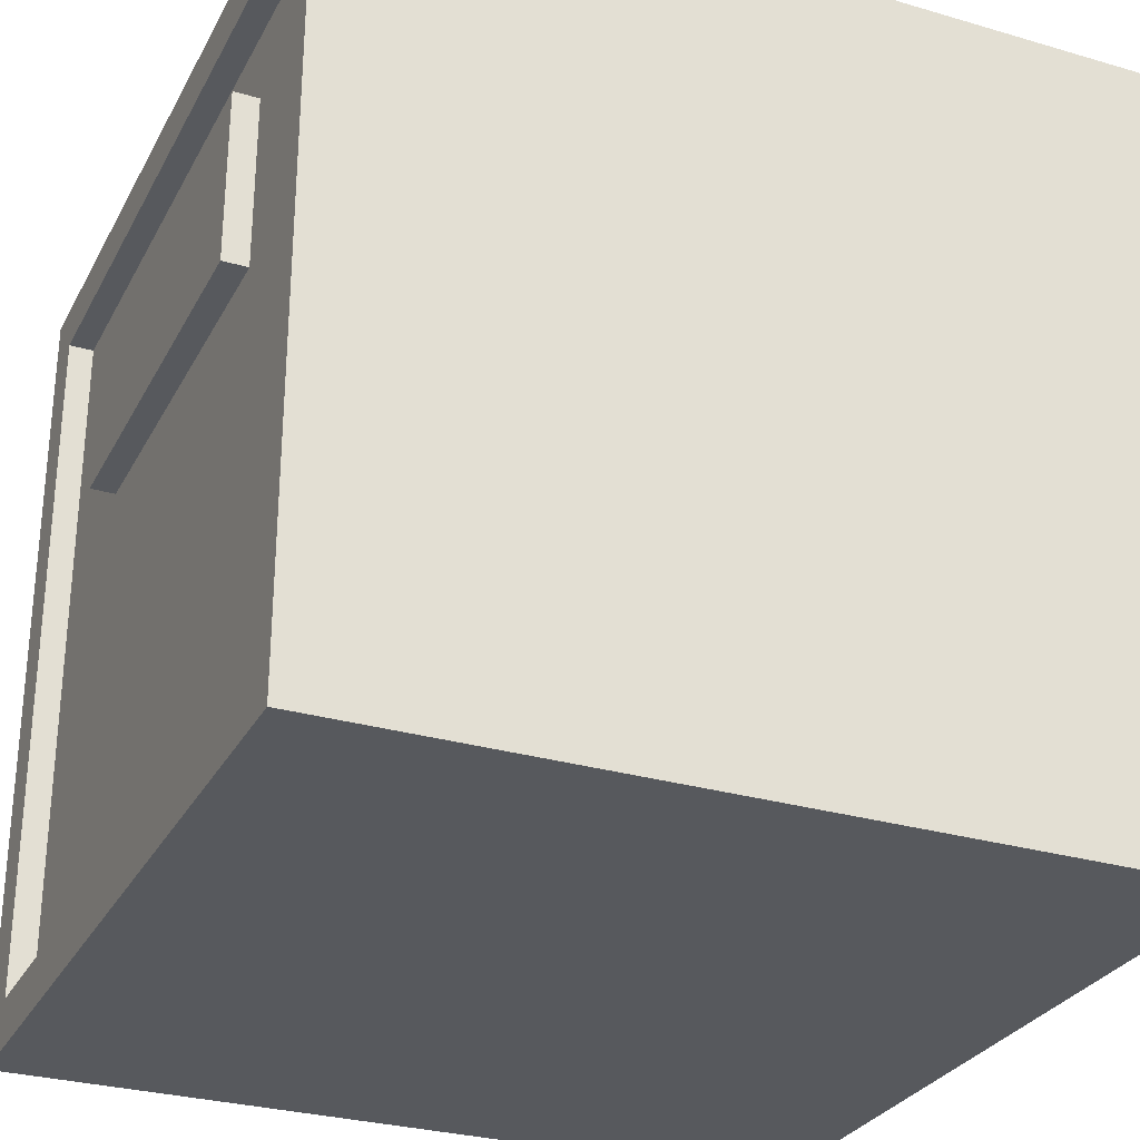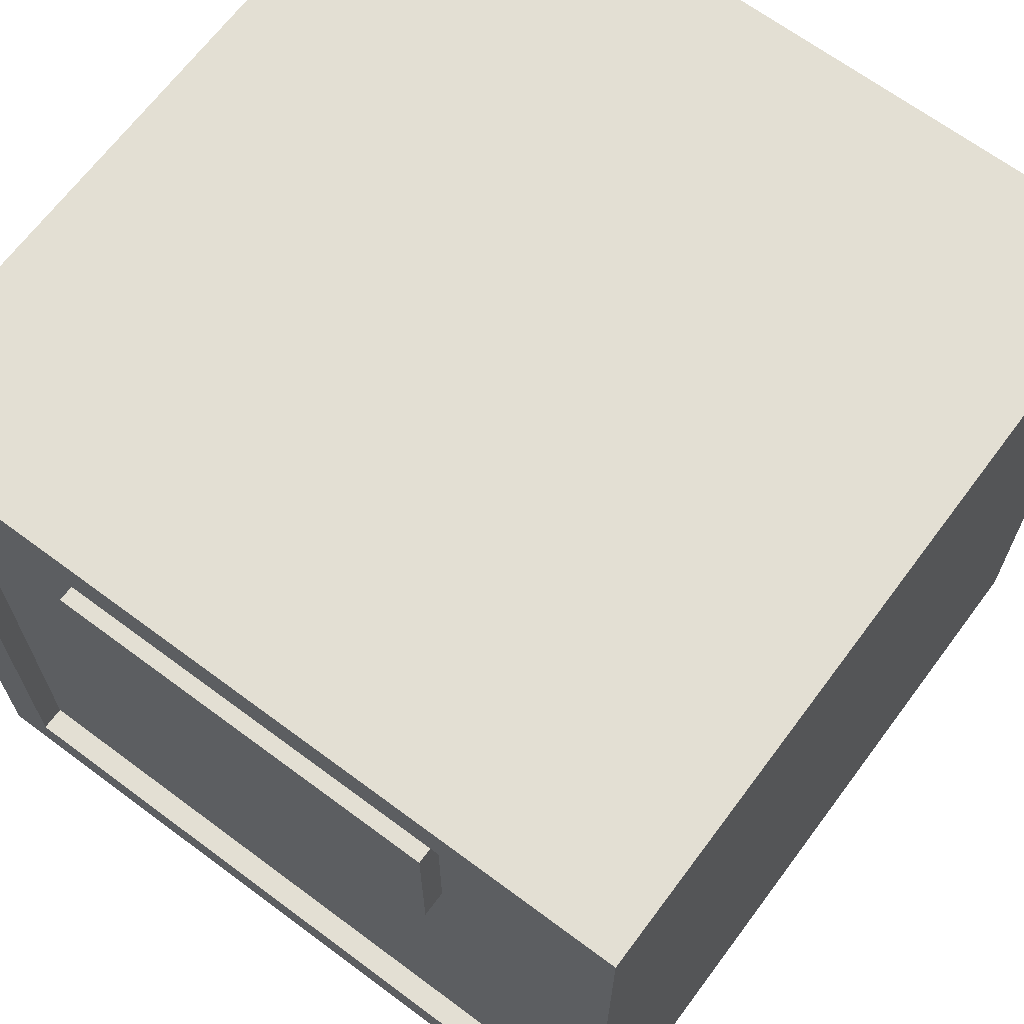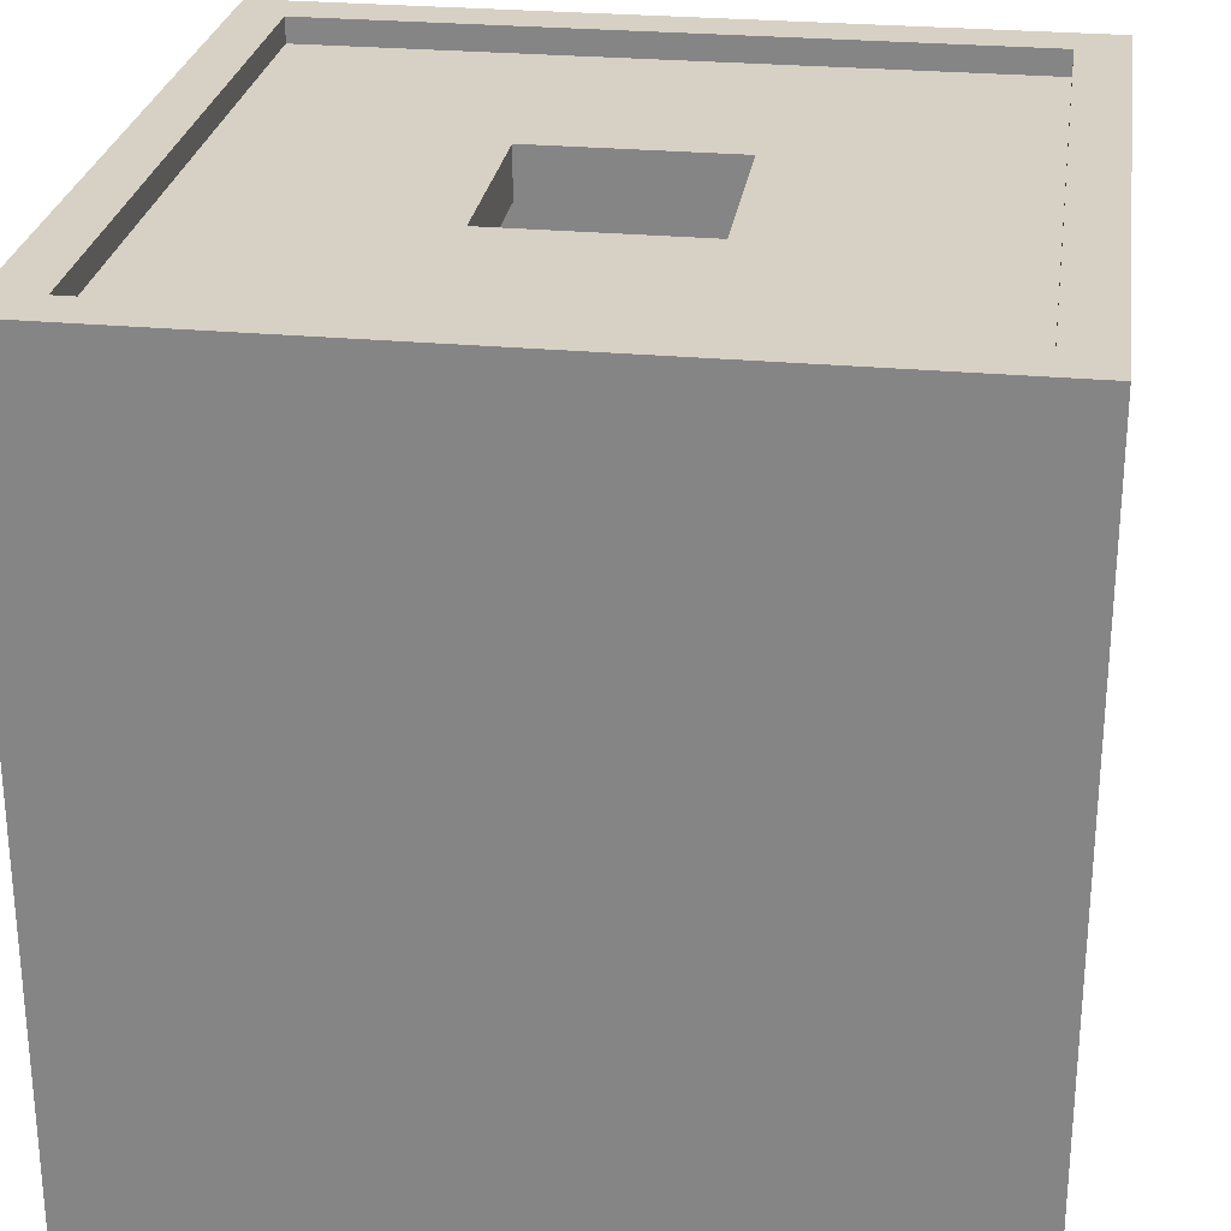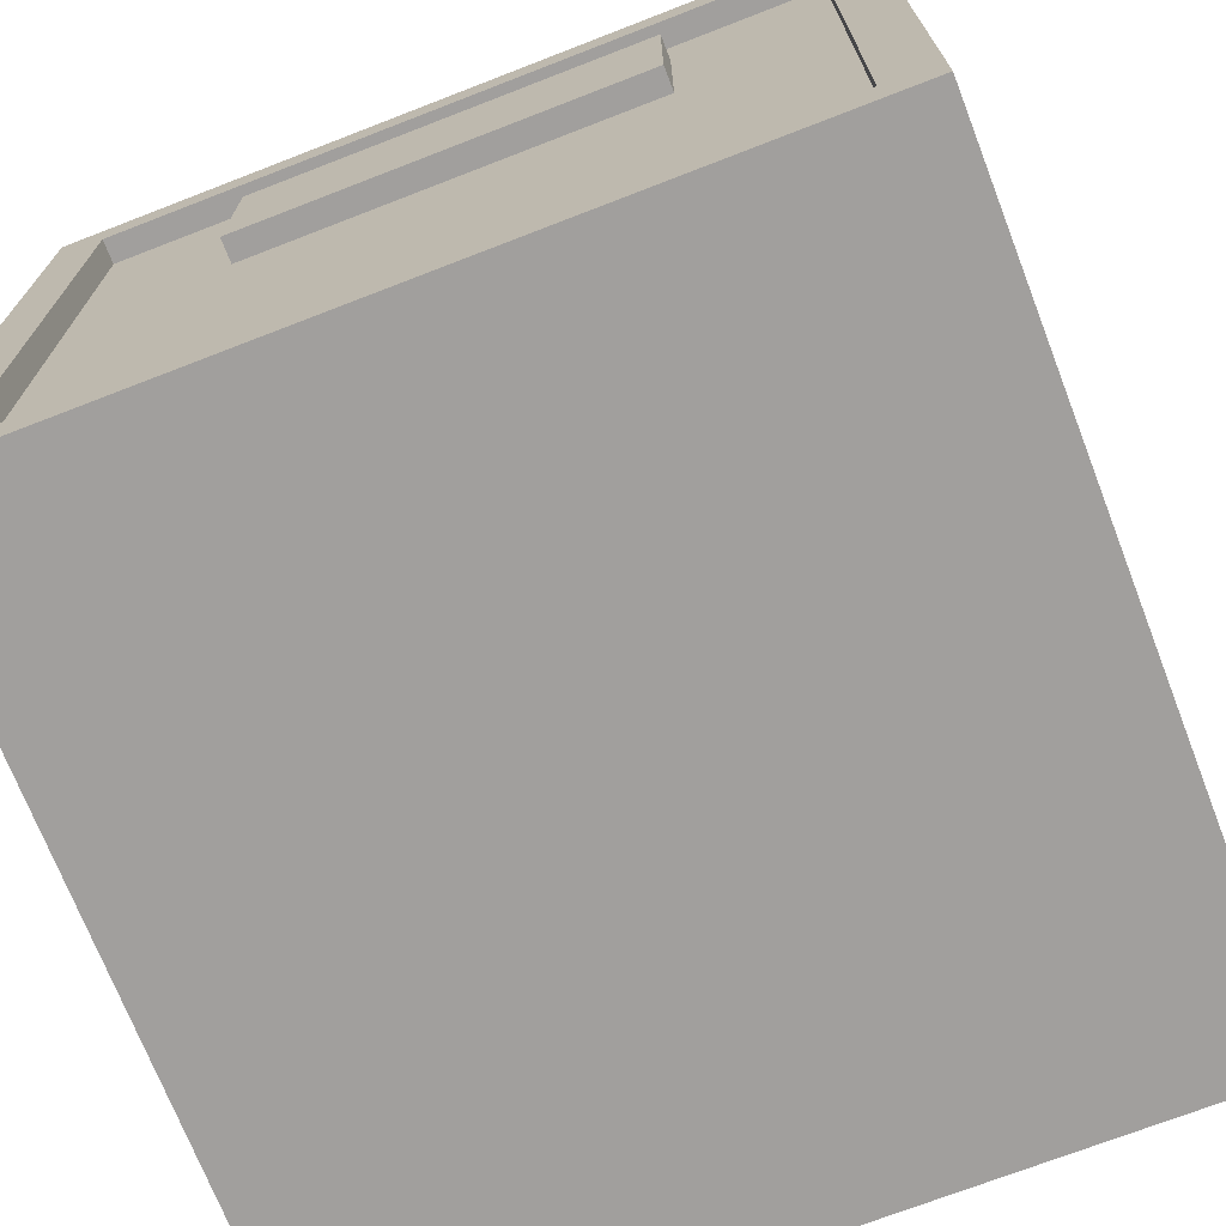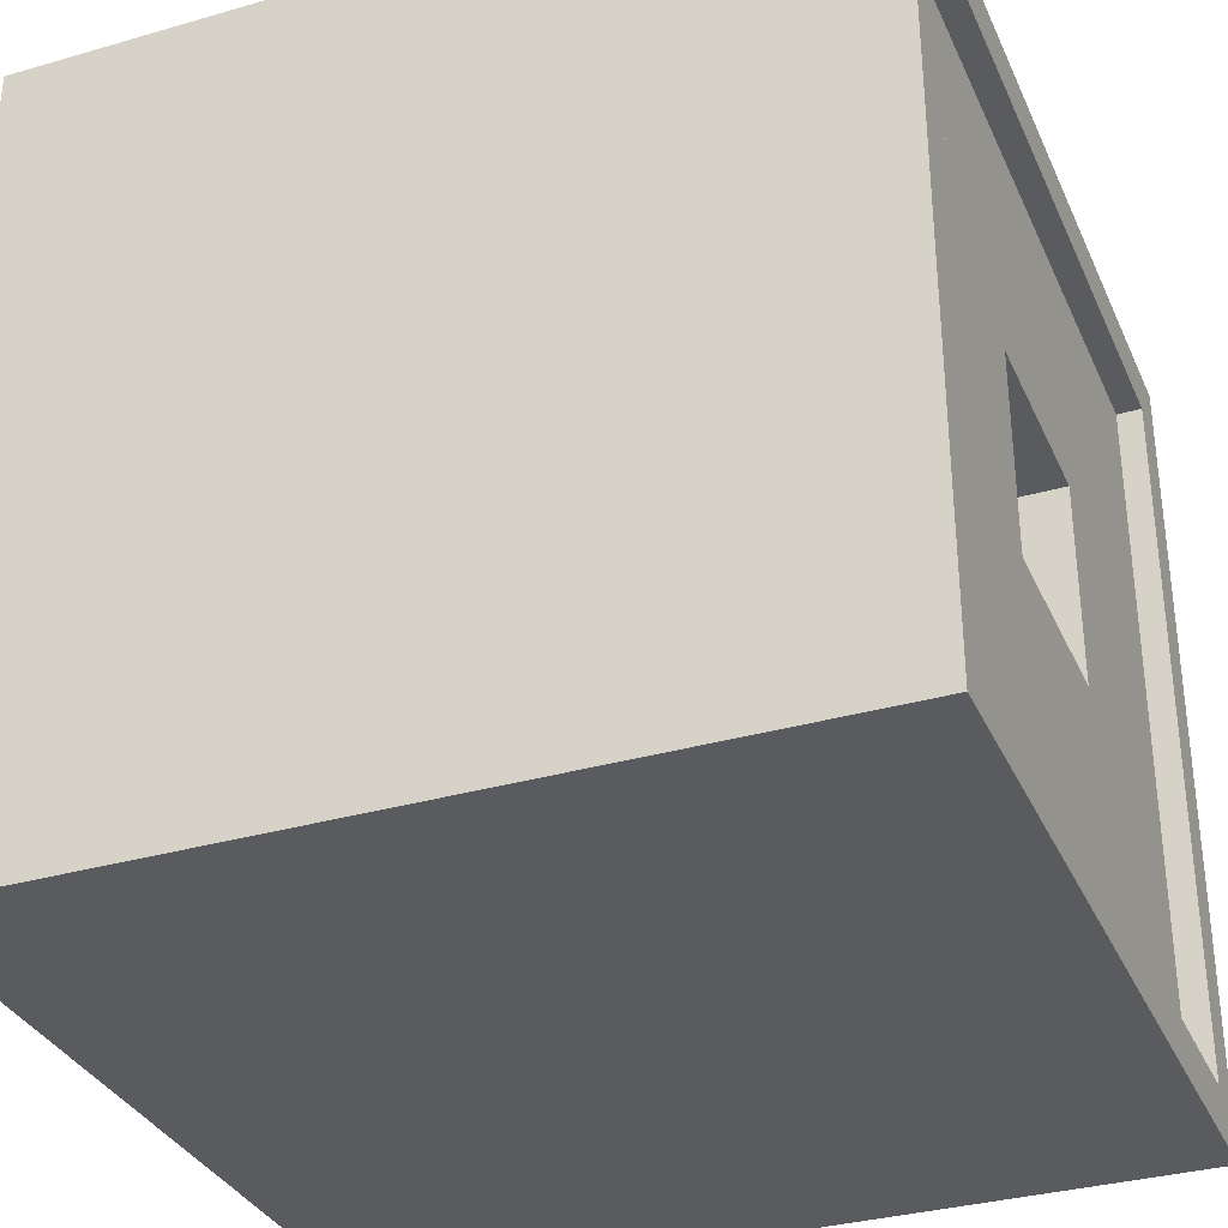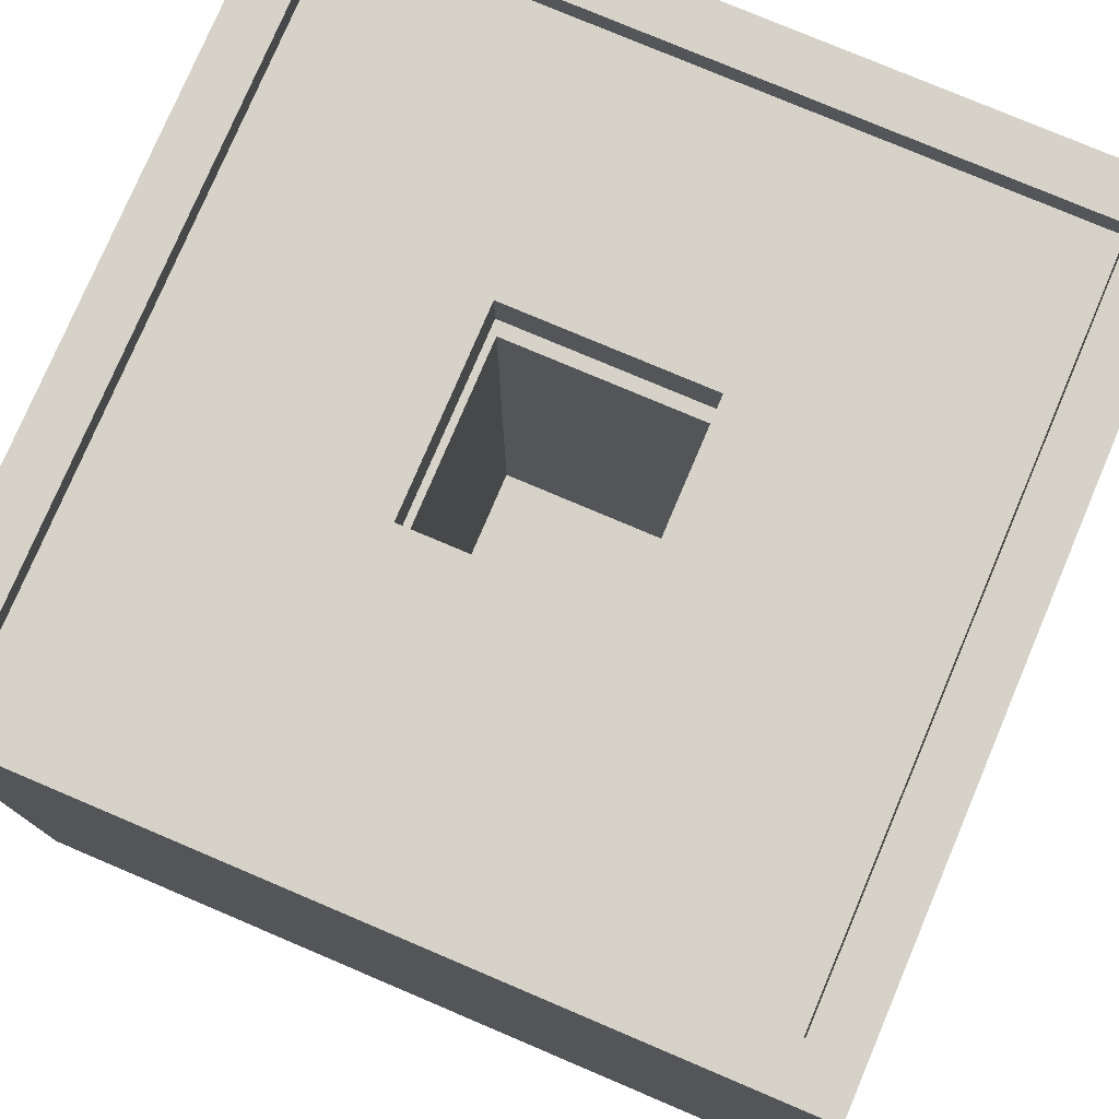
<metadata>
{"format":"obj","ext":"obj","renderer":"f3d","projection":"perspective","resolution":1024,"background":"white","views":[{"elev":-29.1,"azim":-113.5,"up":"+Y"},{"elev":67.0,"azim":-143.3,"up":"+Y"},{"elev":26.7,"azim":-81.7,"up":"+Z"},{"elev":-71.5,"azim":-158.8,"up":"+Y"},{"elev":-33.3,"azim":-68.4,"up":"+Y"},{"elev":77.5,"azim":23.0,"up":"+Z"}]}
</metadata>
<code>
o ModelLaserBlock
v -16 32 -16
v -16 -1e-06 16
v -16 1e-06 -16
v -16 32 16
v 14 30 -15
v 14 30 -16
v 14 2 16
v 14 2 15
v 14 2 -15
v 14 2 -16
v 14 30 16
v 14 30 15
v 5 11 13
v 5 11 11
v 5 21 11
v 5 21 13
v 4 12 15
v 4 12 13
v 4 12 11
v 4 20 -8
v 4 12 -8
v 4 20 11
v 4 20 13
v 4 20 15
v -8 20 -15
v -8 20 -16
v -8 27 -15
v -8 27 -16
v 16 32 -16
v 16 -1e-06 16
v 16 1e-06 -16
v 16 32 16
v -14 30 -16
v -14 30 -15
v -14 2 16
v -14 2 15
v -14 2 -15
v -14 2 -16
v -14 30 15
v -14 30 16
v -5 11 13
v -5 11 11
v -5 21 11
v -5 21 13
v -4 12 15
v -4 12 13
v -4 12 11
v -4 20 -8
v -4 12 -8
v -4 20 11
v -4 20 13
v -4 20 15
v 8 20 -15
v 8 20 -16
v 8 27 -16
v 8 27 -15
v 13 32 16
v 8 32 16
v 13 30 16
v 8 30 16
v 3 30 15
v -3 30 15
v 3 20 11
v 3 21 11
v -1 20 11
v -1 21 11
v 3 20 15
v -3 20 15
v -12 32 -16
v -13 32 -16
v -12 30 -16
v -13 30 -16
v 0 20 13
v 0 21 13
v -2 20 13
v -2 21 13
v -8 30 -15
v 8 30 -15
f 3 2 4
f 6 10 9
f 12 8 7
f 18 17 24
f 16 15 14
f 20 21 19
f 28 26 25
f 29 32 30
f 39 40 35
f 34 37 38
f 43 44 41
f 52 45 46
f 48 50 47
f 56 53 54
f 2 30 7
f 58 60 59
f 61 62 68
f 63 64 66
f 42 14 47
f 49 21 20
f 36 8 17
f 3 38 10
f 70 69 71
f 76 74 73
f 18 13 41
f 78 56 27
f 25 53 9
f 54 26 28
f 2 3 31
f 71 6 78
f 60 61 12
f 66 74 76
f 63 65 20
f 67 73 23
f 53 25 26
f 58 69 4
f 8 36 35
f 9 10 38
f 14 42 41
f 46 45 17
f 49 47 19
f 56 55 28
f 1 3 4
f 5 6 9
f 11 12 7
f 23 18 24
f 13 16 14
f 22 20 19
f 27 28 25
f 31 29 30
f 36 39 35
f 33 34 38
f 42 43 41
f 51 52 46
f 49 48 47
f 55 56 54
f 40 58 4
f 57 59 11
f 40 60 58
f 32 57 11
f 35 40 4
f 32 11 7
f 35 4 2
f 30 32 7
f 7 35 2
f 57 58 59
f 67 61 68
f 65 63 66
f 64 63 22
f 50 65 66
f 15 64 22
f 50 66 43
f 15 22 19
f 47 50 43
f 14 15 19
f 47 43 42
f 14 19 47
f 48 49 20
f 52 68 62
f 61 67 24
f 52 62 39
f 12 61 24
f 45 52 39
f 12 24 17
f 45 39 36
f 8 12 17
f 17 45 36
f 6 69 29
f 33 70 72
f 6 71 69
f 1 70 33
f 6 29 31
f 3 1 33
f 10 6 31
f 3 33 38
f 10 31 3
f 72 70 71
f 75 76 73
f 76 75 51
f 23 73 74
f 44 76 51
f 23 74 16
f 44 51 46
f 18 23 16
f 41 44 46
f 18 16 13
f 41 46 18
f 77 78 27
f 34 77 27
f 53 5 9
f 25 34 27
f 56 78 5
f 37 34 25
f 53 56 5
f 9 37 25
f 55 54 28
f 30 2 31
f 34 72 71
f 72 34 33
f 71 78 77
f 78 6 5
f 77 34 71
f 62 40 39
f 12 59 60
f 59 12 11
f 60 62 61
f 62 60 40
f 16 64 15
f 76 43 66
f 43 76 44
f 64 16 74
f 74 66 64
f 20 22 63
f 65 48 20
f 48 65 50
f 68 52 51
f 73 67 68
f 67 23 24
f 68 75 73
f 75 68 51
f 54 53 26
f 57 32 29
f 29 58 57
f 70 1 4
f 4 69 70
f 69 58 29
f 7 8 35
f 37 9 38
f 13 14 41
f 18 46 17
f 21 49 19
f 27 56 28

</code>
